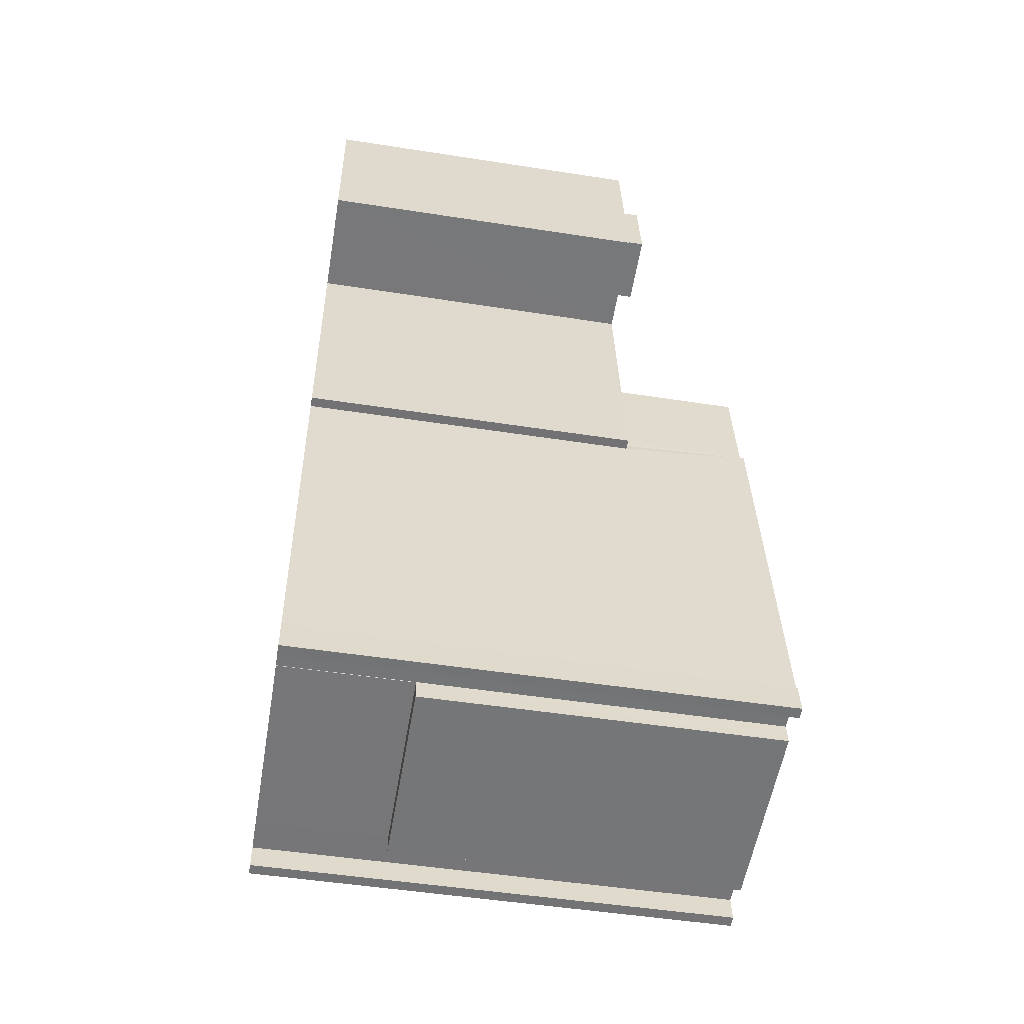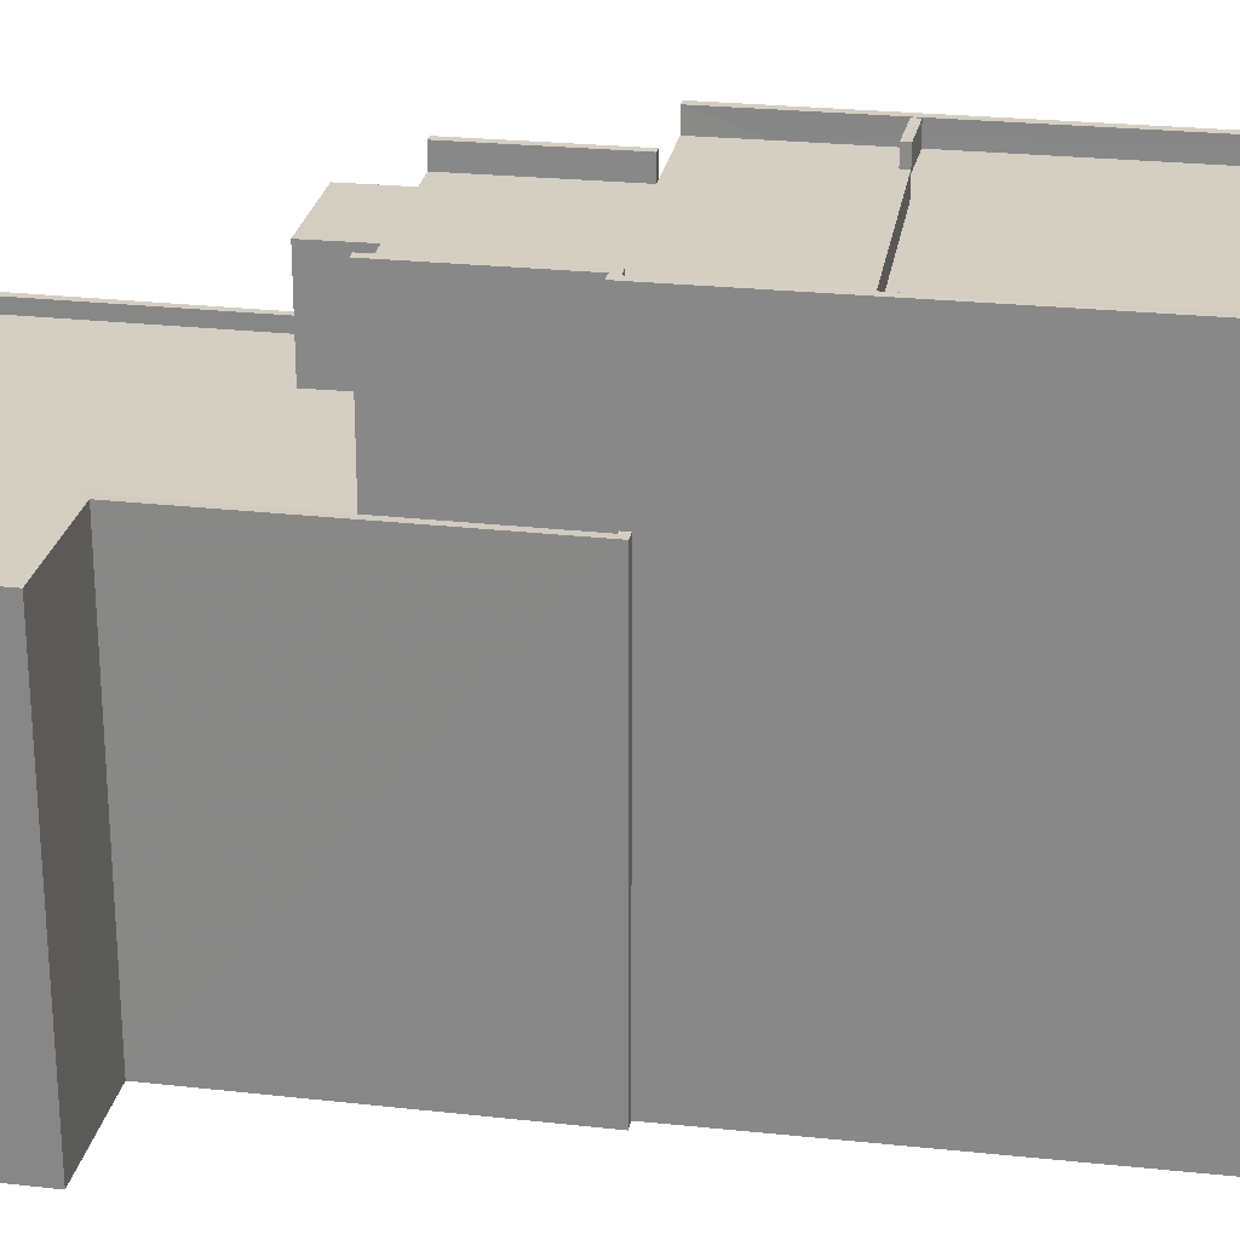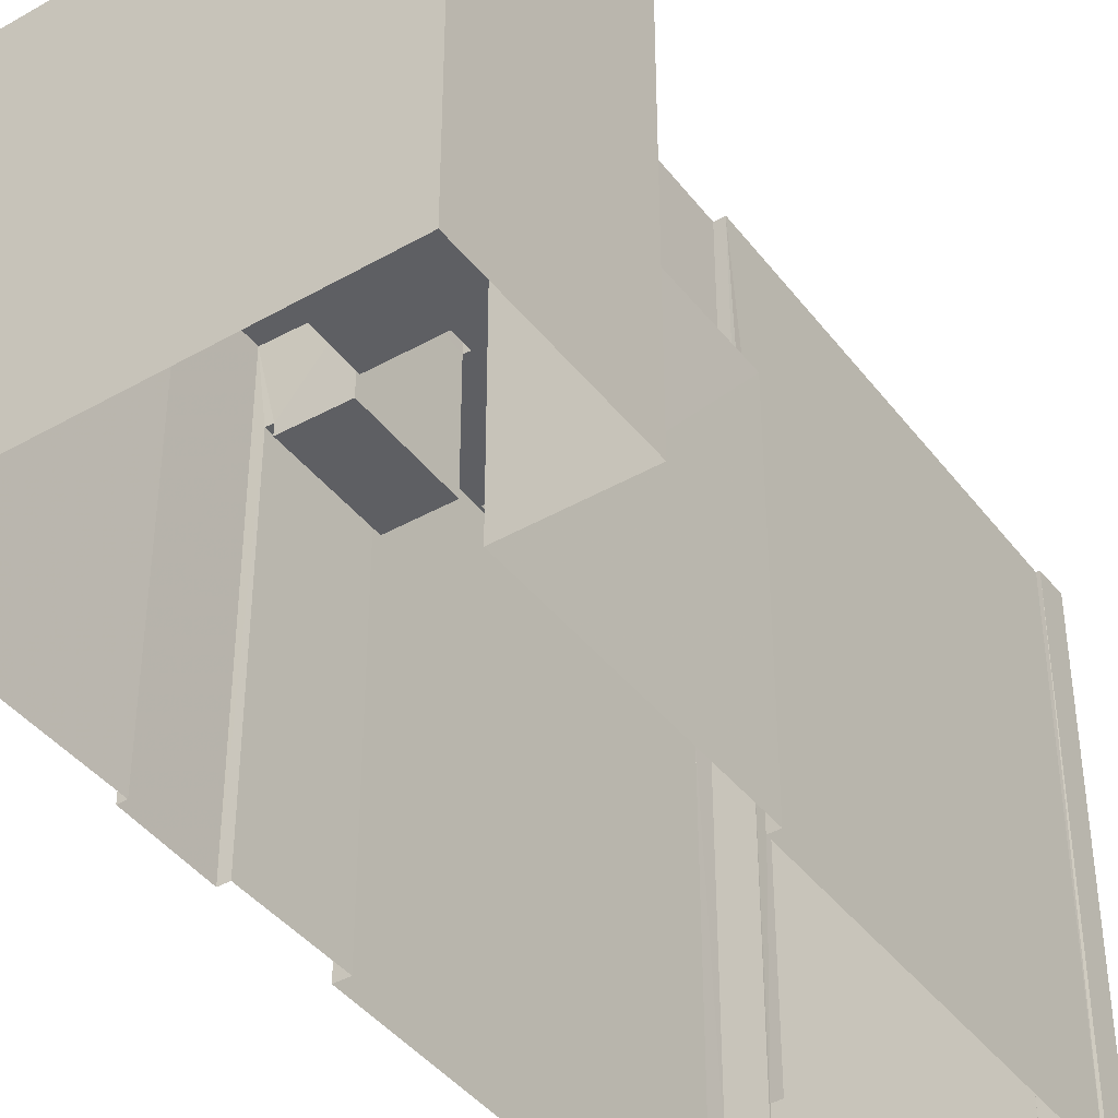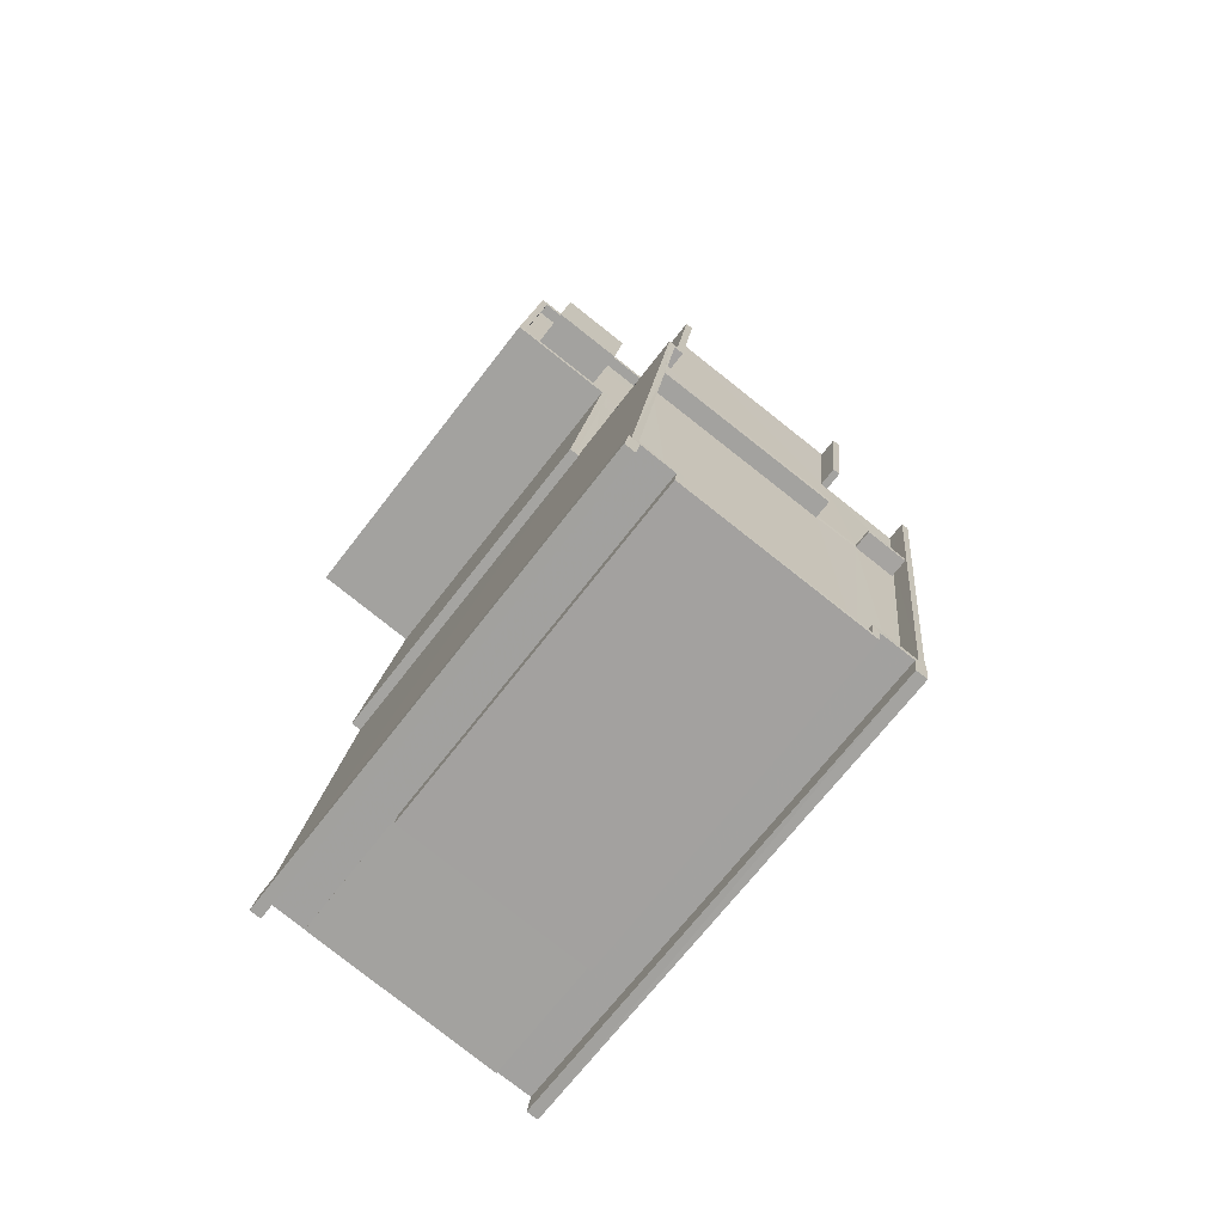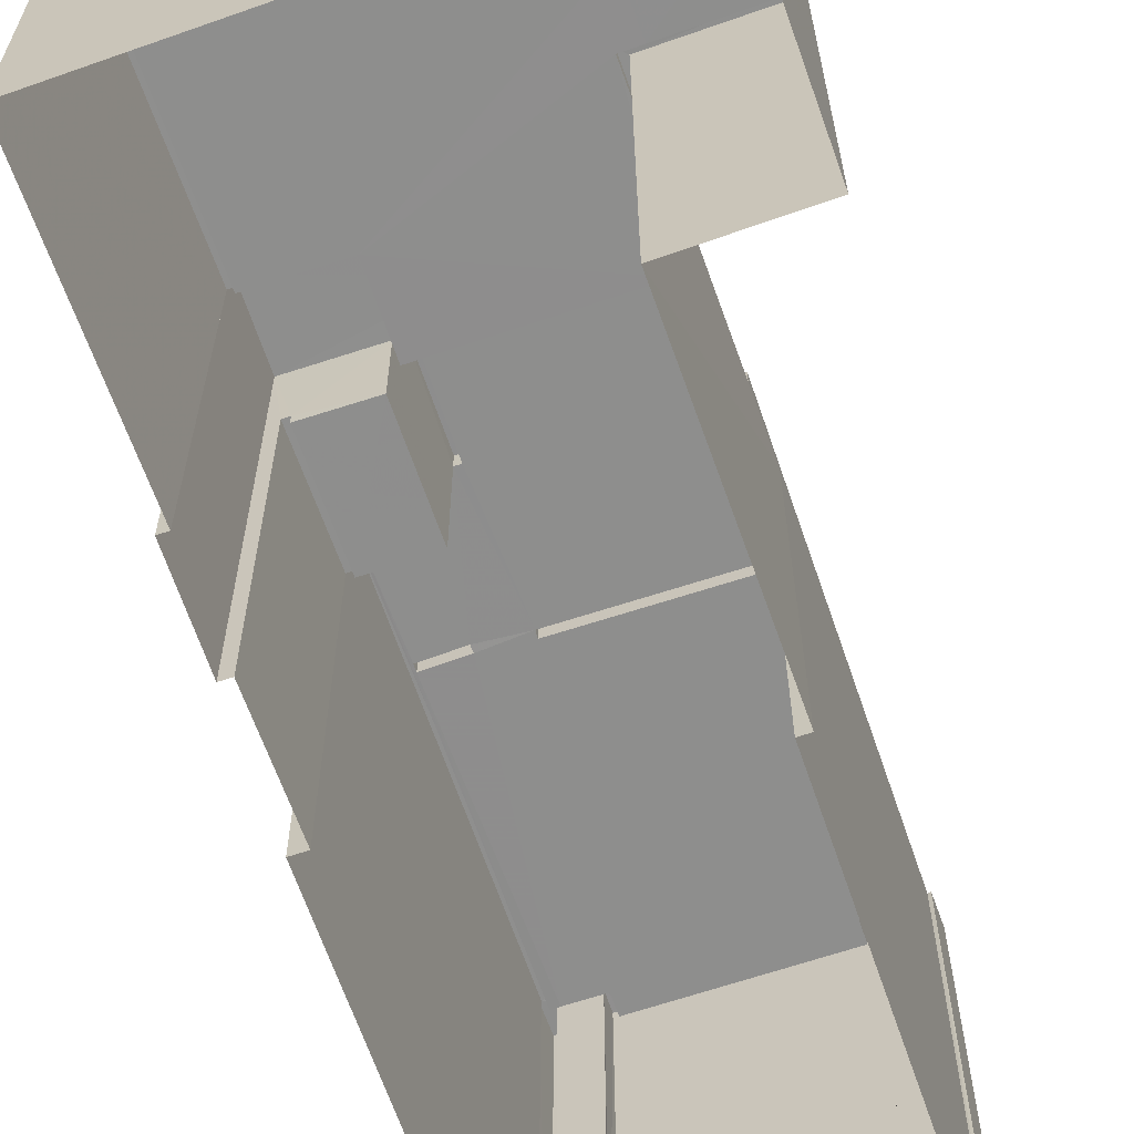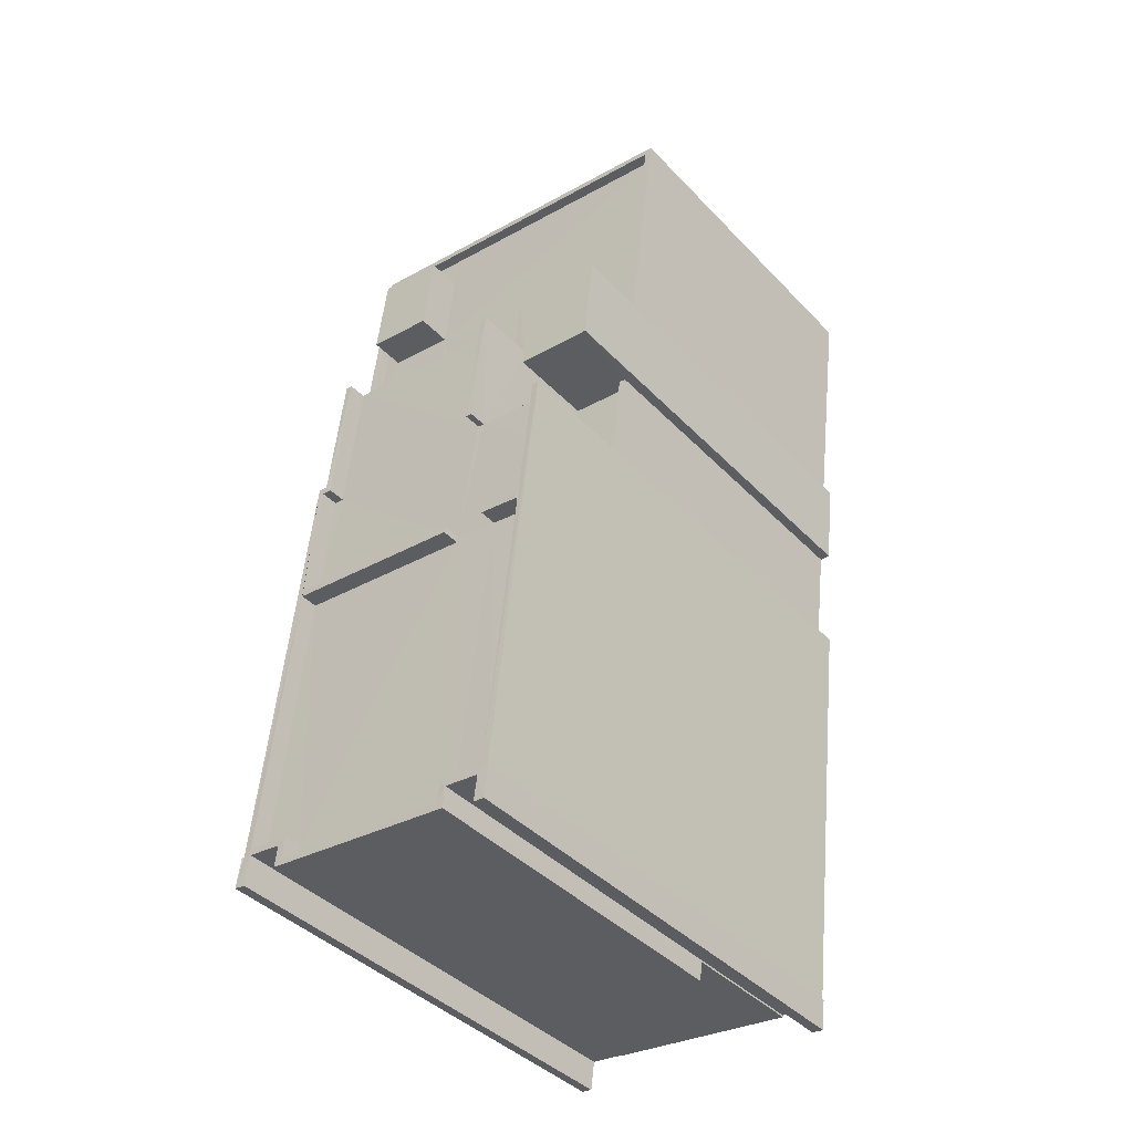
<metadata>
{"format":"obj","ext":"obj","renderer":"f3d","projection":"perspective","resolution":1024,"background":"white","views":[{"elev":-50.0,"azim":-99.7,"up":"+Y"},{"elev":25.5,"azim":-87.0,"up":"+Z"},{"elev":-41.6,"azim":-152.7,"up":"+Z"},{"elev":-69.2,"azim":-37.6,"up":"+Y"},{"elev":-64.8,"azim":-167.8,"up":"+Z"},{"elev":-41.0,"azim":38.9,"up":"+Y"}]}
</metadata>
<code>
v -8.904e+04 -9.871e+04 8.378
v -8.903e+04 -9.871e+04 8.377
v -8.904e+04 -9.872e+04 8.377
v -8.904e+04 -9.872e+04 8.377
v -8.903e+04 -9.872e+04 8.377
v -8.903e+04 -9.872e+04 8.377
v -8.903e+04 -9.872e+04 8.376
v -8.904e+04 -9.873e+04 8.376
v -8.904e+04 -9.873e+04 8.376
v -8.904e+04 -9.873e+04 8.376
v -8.904e+04 -9.873e+04 8.376
v -8.904e+04 -9.873e+04 8.376
v -8.903e+04 -9.873e+04 8.376
v -8.903e+04 -9.872e+04 8.376
v -8.903e+04 -9.872e+04 8.376
v -8.903e+04 -9.873e+04 8.376
v -8.903e+04 -9.873e+04 8.376
v -8.903e+04 -9.873e+04 8.376
v -8.904e+04 -9.872e+04 8.377
v -8.904e+04 -9.872e+04 8.377
v -8.903e+04 -9.873e+04 8.376
v -8.903e+04 -9.872e+04 8.377
v -8.904e+04 -9.873e+04 8.376
v -8.904e+04 -9.873e+04 8.376
v -8.903e+04 -9.873e+04 8.376
v -8.903e+04 -9.873e+04 8.376
v -8.904e+04 -9.873e+04 11.28
v -8.904e+04 -9.873e+04 11.28
v -8.903e+04 -9.873e+04 11.28
v -8.903e+04 -9.873e+04 11.28
v -8.903e+04 -9.873e+04 18.76
v -8.903e+04 -9.873e+04 18.76
v -8.903e+04 -9.873e+04 18.76
v -8.903e+04 -9.873e+04 18.76
v -8.903e+04 -9.873e+04 18.76
v -8.903e+04 -9.872e+04 17.87
v -8.903e+04 -9.872e+04 17.87
v -8.903e+04 -9.872e+04 17.87
v -8.903e+04 -9.872e+04 17.87
v -8.903e+04 -9.872e+04 17.87
v -8.903e+04 -9.872e+04 17.87
v -8.903e+04 -9.873e+04 19.16
v -8.903e+04 -9.873e+04 19.16
v -8.903e+04 -9.873e+04 19.16
v -8.903e+04 -9.873e+04 19.16
v -8.903e+04 -9.872e+04 15.91
v -8.903e+04 -9.872e+04 15.91
v -8.903e+04 -9.872e+04 15.91
v -8.903e+04 -9.872e+04 15.91
v -8.903e+04 -9.871e+04 16.16
v -8.903e+04 -9.871e+04 16.16
v -8.904e+04 -9.871e+04 16.16
v -8.904e+04 -9.872e+04 16.16
v -8.904e+04 -9.872e+04 16.16
v -8.903e+04 -9.872e+04 16.16
v -8.904e+04 -9.872e+04 16.16
v -8.904e+04 -9.872e+04 16.16
v -8.904e+04 -9.872e+04 16.16
v -8.904e+04 -9.872e+04 16.16
v -8.903e+04 -9.872e+04 16.16
v -8.904e+04 -9.872e+04 16.16
v -8.904e+04 -9.872e+04 16.16
v -8.904e+04 -9.871e+04 16.16
v -8.904e+04 -9.872e+04 15.91
v -8.903e+04 -9.872e+04 15.91
v -8.903e+04 -9.872e+04 15.91
v -8.904e+04 -9.872e+04 15.91
v -8.904e+04 -9.872e+04 15.91
v -8.904e+04 -9.872e+04 15.91
v -8.904e+04 -9.872e+04 15.91
v -8.903e+04 -9.872e+04 15.91
v -8.903e+04 -9.871e+04 15.91
v -8.904e+04 -9.871e+04 15.91
v -8.904e+04 -9.871e+04 15.91
v -8.904e+04 -9.872e+04 15.91
v -8.904e+04 -9.872e+04 15.91
v -8.904e+04 -9.872e+04 15.91
v -8.903e+04 -9.872e+04 16.16
v -8.903e+04 -9.872e+04 16.16
v -8.903e+04 -9.872e+04 16.16
v -8.903e+04 -9.872e+04 16.16
v -8.904e+04 -9.872e+04 19.16
v -8.904e+04 -9.872e+04 19.16
v -8.904e+04 -9.872e+04 19.16
v -8.903e+04 -9.872e+04 19.16
v -8.903e+04 -9.872e+04 19.16
v -8.903e+04 -9.873e+04 19.16
v -8.904e+04 -9.872e+04 19.16
v -8.903e+04 -9.873e+04 19.16
v -8.903e+04 -9.873e+04 19.16
v -8.903e+04 -9.873e+04 19.16
v -8.903e+04 -9.873e+04 19.16
v -8.904e+04 -9.872e+04 19.16
v -8.904e+04 -9.872e+04 19.16
v -8.904e+04 -9.873e+04 19.16
v -8.904e+04 -9.873e+04 19.16
v -8.904e+04 -9.873e+04 19.16
v -8.904e+04 -9.873e+04 19.16
v -8.904e+04 -9.873e+04 19.16
v -8.903e+04 -9.873e+04 19.16
v -8.904e+04 -9.873e+04 19.16
v -8.903e+04 -9.873e+04 19.16
v -8.903e+04 -9.873e+04 19.16
v -8.904e+04 -9.873e+04 19.16
v -8.903e+04 -9.873e+04 19.16
v -8.903e+04 -9.873e+04 19.16
v -8.903e+04 -9.873e+04 19.16
v -8.903e+04 -9.873e+04 19.16
v -8.904e+04 -9.873e+04 19.16
v -8.904e+04 -9.873e+04 19.16
v -8.904e+04 -9.873e+04 19.16
v -8.904e+04 -9.873e+04 19.16
v -8.904e+04 -9.873e+04 19.16
v -8.904e+04 -9.872e+04 15.91
v -8.904e+04 -9.872e+04 15.91
v -8.904e+04 -9.871e+04 15.91
v -8.904e+04 -9.871e+04 15.91
v -8.904e+04 -9.873e+04 18.76
v -8.904e+04 -9.872e+04 18.76
v -8.904e+04 -9.872e+04 18.76
v -8.903e+04 -9.872e+04 18.76
v -8.904e+04 -9.872e+04 18.76
v -8.903e+04 -9.872e+04 18.76
v -8.904e+04 -9.873e+04 18.76
v -8.904e+04 -9.873e+04 18.76
v -8.904e+04 -9.873e+04 18.76
v -8.903e+04 -9.872e+04 18.76
v -8.903e+04 -9.872e+04 18.76
v -8.903e+04 -9.873e+04 18.76
v -8.904e+04 -9.873e+04 18.76
v -8.903e+04 -9.873e+04 18.76
v -8.903e+04 -9.873e+04 18.76
v -8.903e+04 -9.873e+04 18.76
v -8.903e+04 -9.873e+04 18.76
v -8.903e+04 -9.873e+04 18.76
v -8.904e+04 -9.871e+04 16.73
v -8.904e+04 -9.872e+04 16.73
v -8.904e+04 -9.872e+04 16.73
v -8.904e+04 -9.871e+04 16.73
v -8.903e+04 -9.872e+04 19.16
v -8.903e+04 -9.872e+04 19.16
v -8.903e+04 -9.872e+04 19.16
v -8.903e+04 -9.872e+04 19.16
f 1 2 3
f 1 3 4
f 5 6 7
f 3 2 5
f 8 9 10
f 10 11 12
f 13 14 15
f 16 17 13
f 18 17 16
f 19 3 20
f 18 21 17
f 14 20 22
f 22 5 7
f 20 23 9
f 24 25 26
f 17 25 13
f 23 25 24
f 9 23 11
f 3 5 22
f 10 9 11
f 25 14 13
f 20 3 22
f 14 25 20
f 20 25 23
f 27 28 29
f 30 27 29
f 31 32 33
f 34 35 32
f 32 35 33
f 36 37 38
f 36 38 39
f 38 40 39
f 38 41 40
f 42 43 44
f 42 45 43
f 46 47 48
f 49 46 48
f 50 51 52
f 53 52 54
f 55 51 50
f 56 57 58
f 56 58 59
f 59 53 54
f 60 55 50
f 58 57 61
f 58 62 59
f 63 50 52
f 53 63 52
f 62 53 59
f 64 65 66
f 67 68 64
f 69 70 67
f 66 71 72
f 73 72 74
f 69 64 75
f 76 75 77
f 73 77 72
f 64 66 75
f 69 67 64
f 77 66 72
f 77 75 66
f 78 79 80
f 81 78 80
f 82 83 84
f 85 86 87
f 84 88 82
f 89 90 91
f 85 87 90
f 92 89 91
f 84 93 94
f 95 96 97
f 98 95 99
f 100 101 102
f 103 92 91
f 104 93 99
f 88 84 94
f 94 93 101
f 87 105 106
f 107 108 109
f 87 106 91
f 107 106 108
f 102 101 104
f 110 111 112
f 112 111 109
f 111 113 97
f 104 99 113
f 111 110 113
f 108 112 109
f 105 108 106
f 90 87 91
f 99 95 97
f 101 93 104
f 113 99 97
f 76 77 114
f 114 115 76
f 115 114 116
f 74 117 73
f 116 117 74
f 114 117 116
f 118 119 120
f 119 121 122
f 121 123 122
f 124 125 126
f 127 34 128
f 129 130 131
f 126 130 129
f 124 126 132
f 133 127 121
f 132 134 133
f 119 118 133
f 135 35 34
f 134 129 31
f 33 134 31
f 134 135 133
f 133 121 119
f 127 135 34
f 132 126 129
f 133 135 127
f 132 129 134
f 136 137 138
f 136 139 137
f 140 141 142
f 143 140 142
f 112 131 130
f 112 108 131
f 115 53 76
f 76 62 75
f 76 53 62
f 22 80 14
f 22 81 80
f 13 89 16
f 13 90 89
f 91 106 25
f 17 91 25
f 49 48 79
f 78 49 79
f 56 3 19
f 56 59 3
f 133 100 102
f 132 133 102
f 86 85 128
f 127 128 79
f 47 127 79
f 80 85 15
f 47 79 48
f 80 15 14
f 79 128 80
f 128 85 80
f 118 120 94
f 101 118 94
f 97 96 12
f 11 97 12
f 47 46 41
f 47 41 127
f 127 142 141
f 41 38 142
f 127 41 142
f 98 8 10
f 95 98 10
f 23 24 28
f 23 28 111
f 28 109 111
f 28 27 109
f 141 121 127
f 141 140 121
f 59 4 3
f 59 54 4
f 55 2 51
f 55 5 2
f 60 50 72
f 71 60 72
f 67 84 68
f 67 93 84
f 103 21 18
f 92 103 18
f 33 45 42
f 33 35 45
f 138 73 136
f 138 77 73
f 102 124 132
f 102 104 124
f 40 7 6
f 39 40 6
f 26 25 29
f 30 29 107
f 107 29 106
f 29 25 106
f 54 1 4
f 54 52 1
f 90 13 15
f 85 90 15
f 71 66 60
f 5 55 6
f 66 36 60
f 6 55 39
f 60 36 39
f 55 60 39
f 84 83 64
f 68 84 64
f 118 101 100
f 133 118 100
f 78 41 46
f 41 78 40
f 40 81 7
f 46 49 78
f 7 81 22
f 78 81 40
f 51 2 1
f 52 51 1
f 96 10 12
f 96 95 10
f 88 119 122
f 82 88 122
f 67 70 61
f 93 67 61
f 57 20 9
f 93 57 99
f 57 9 99
f 93 61 57
f 108 129 131
f 108 105 129
f 17 21 103
f 91 17 103
f 143 123 121
f 140 143 121
f 88 120 119
f 88 94 120
f 107 109 27
f 30 107 27
f 134 44 43
f 135 134 43
f 104 113 125
f 124 104 125
f 72 50 74
f 74 63 116
f 74 50 63
f 53 115 116
f 63 53 116
f 73 117 139
f 136 73 139
f 89 92 18
f 16 89 18
f 33 42 44
f 134 33 44
f 129 105 31
f 31 87 32
f 31 105 87
f 9 8 98
f 99 9 98
f 32 87 34
f 34 86 128
f 34 87 86
f 110 130 126
f 110 112 130
f 37 36 66
f 65 37 66
f 114 138 137
f 114 77 138
f 29 28 24
f 26 29 24
f 58 69 75
f 62 58 75
f 45 35 135
f 43 45 135
f 139 114 137
f 139 117 114
f 142 38 123
f 83 82 122
f 83 122 64
f 37 65 64
f 123 38 37
f 142 123 143
f 123 37 122
f 122 37 64
f 113 126 125
f 113 110 126
f 57 56 19
f 20 57 19
f 70 69 58
f 61 70 58
f 111 97 11
f 23 111 11

</code>
